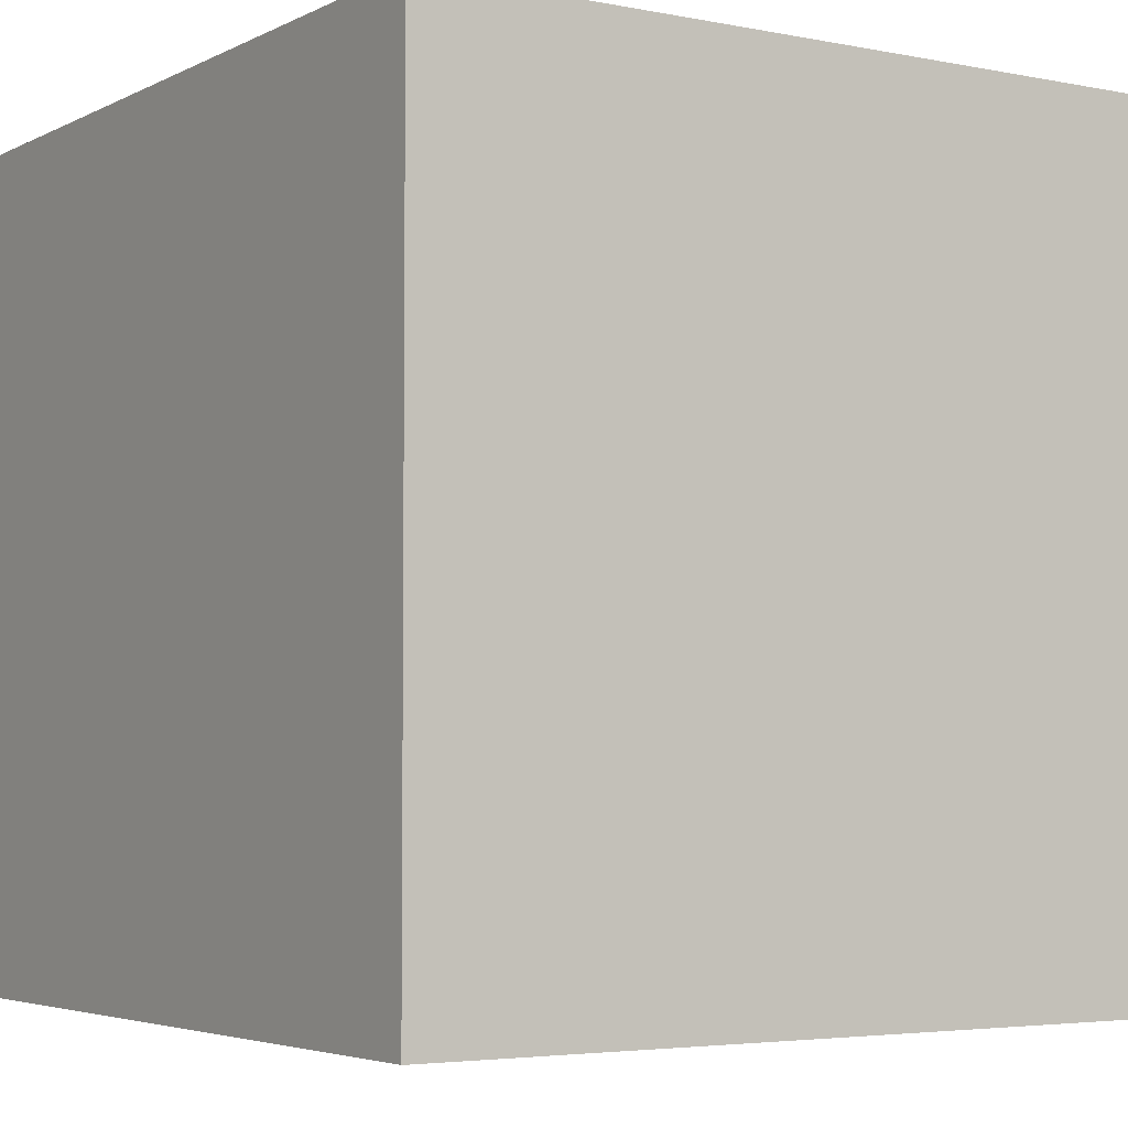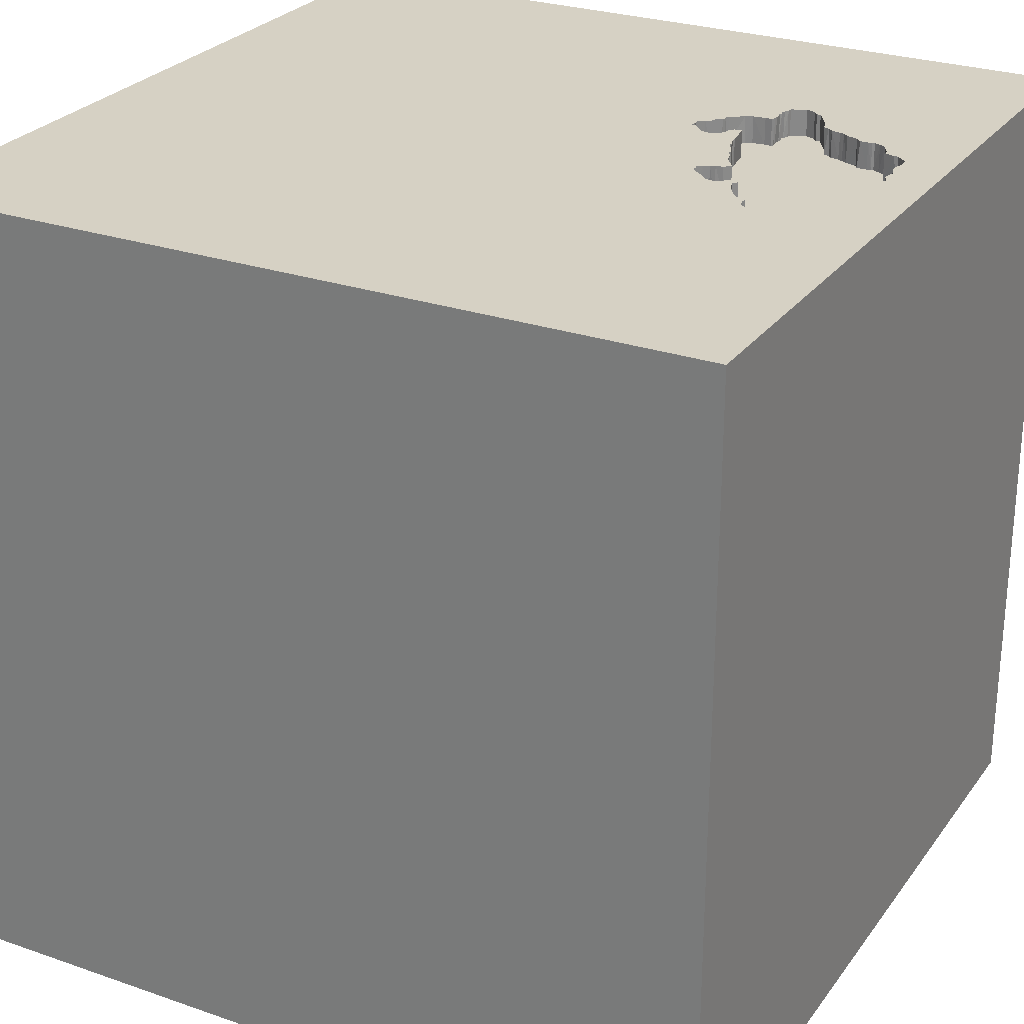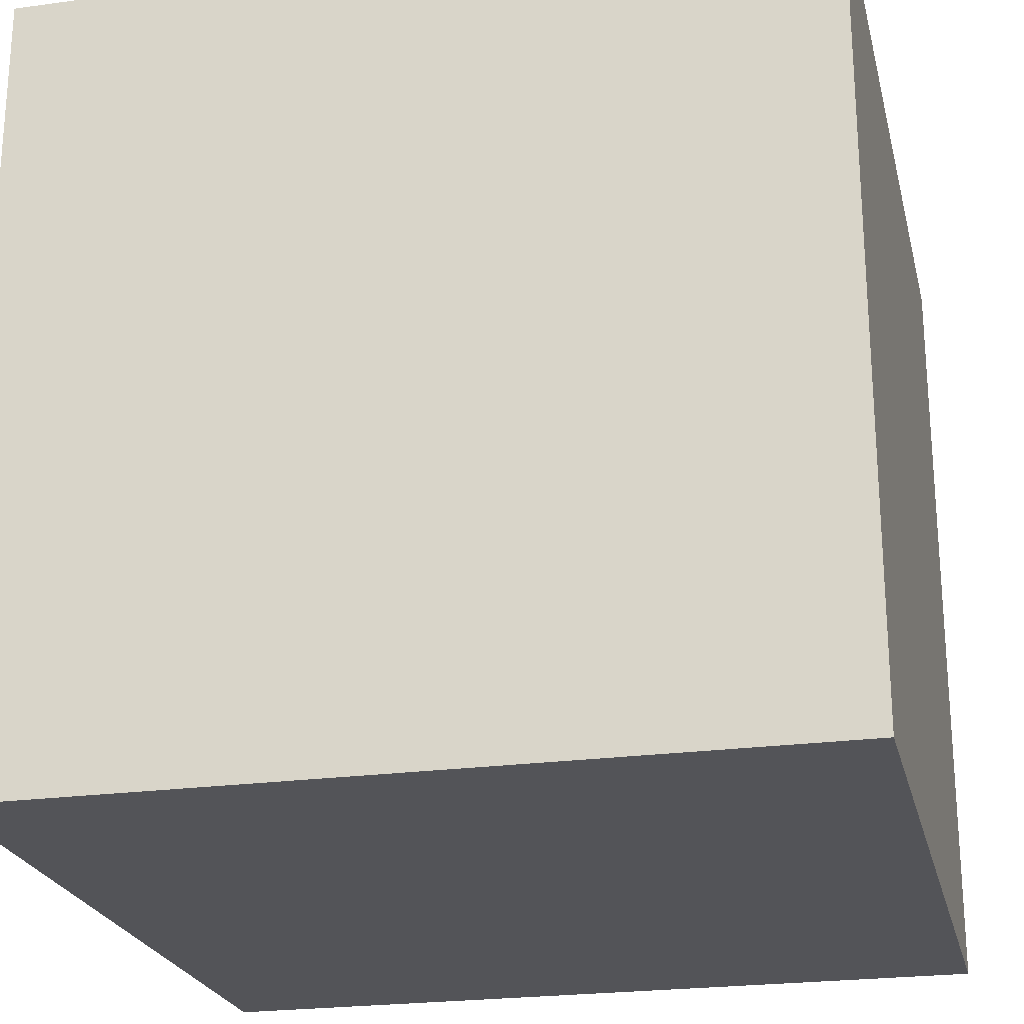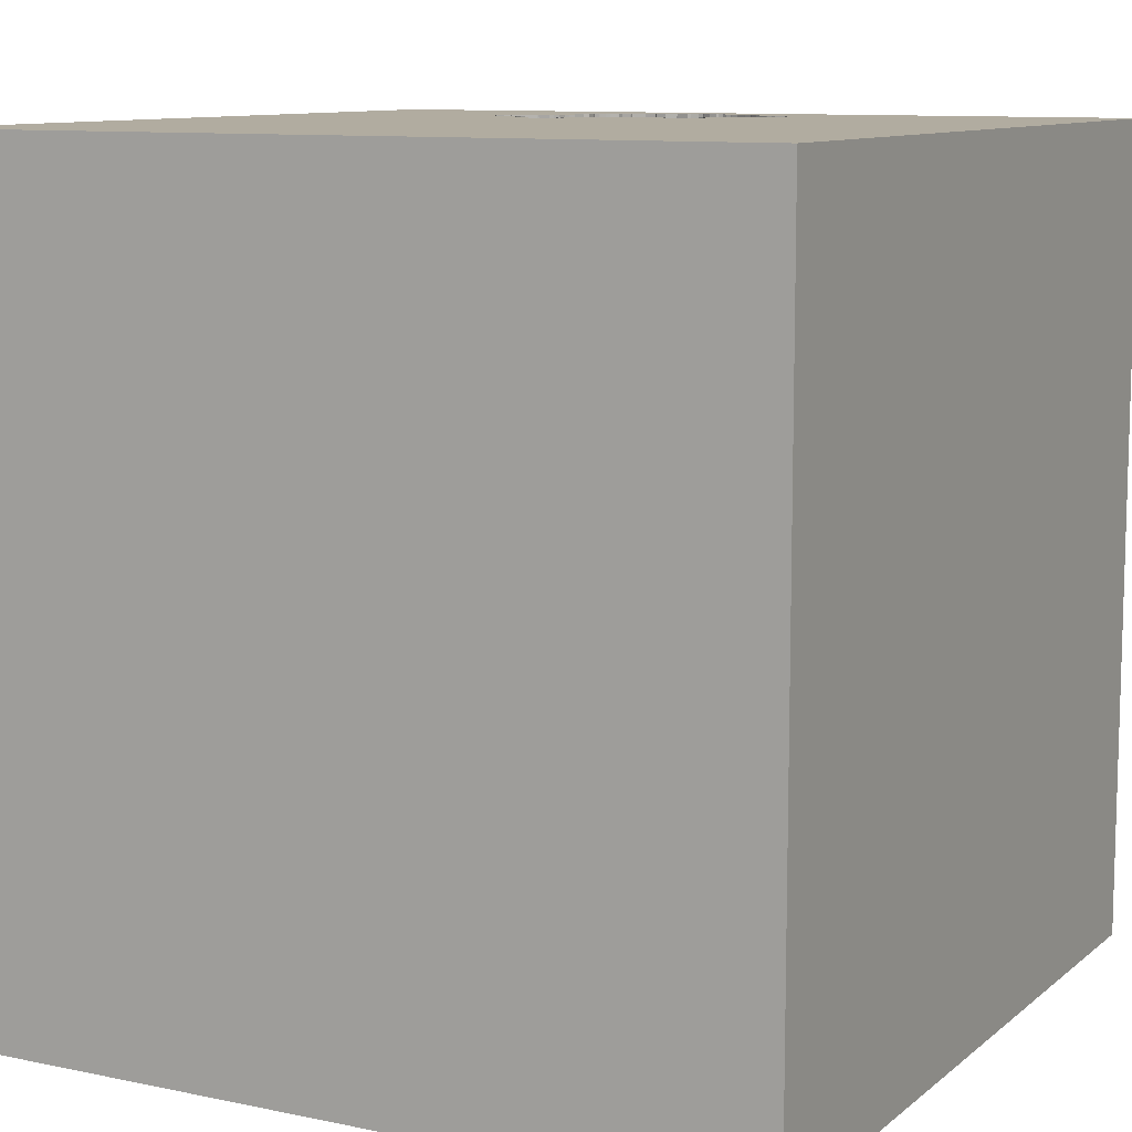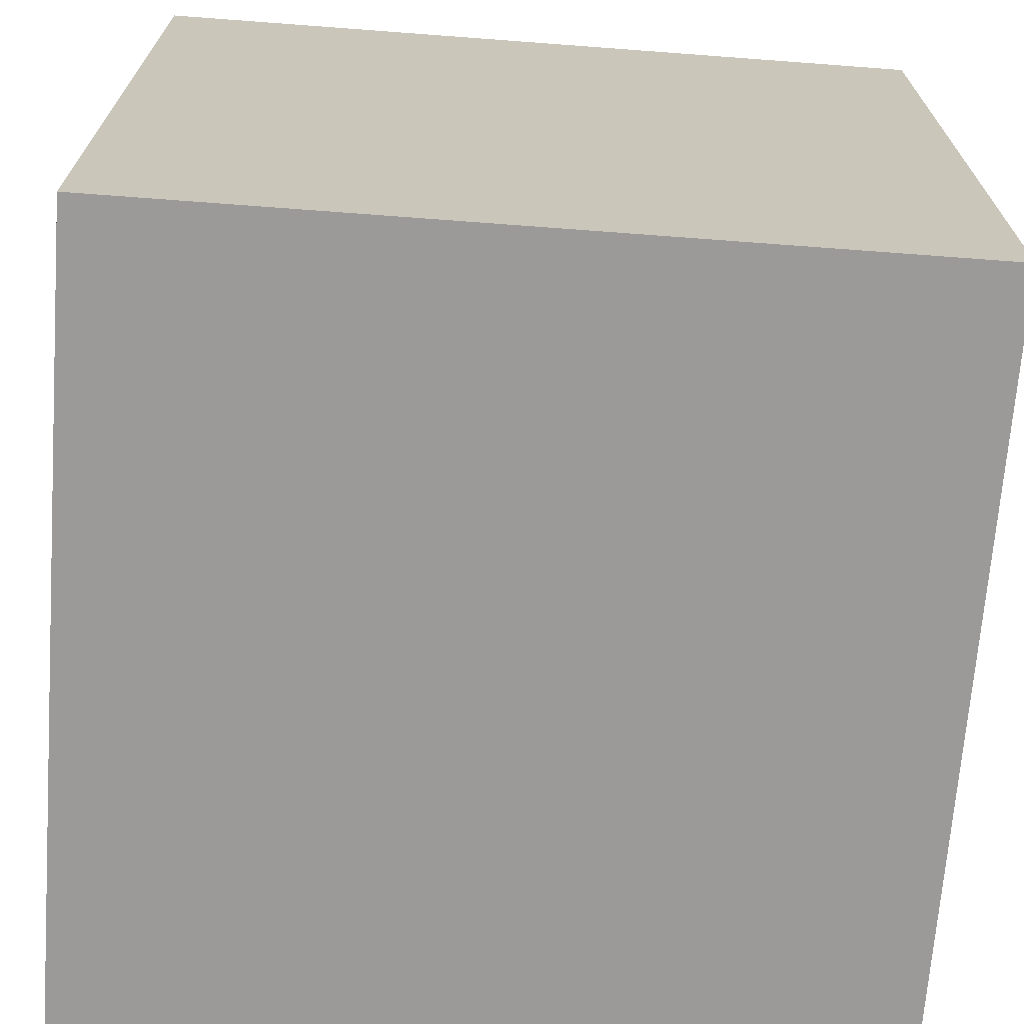
<metadata>
{"format":"obj","ext":"obj","renderer":"f3d","projection":"perspective","resolution":1024,"background":"white","views":[{"elev":-4.1,"azim":56.9,"up":"+Y"},{"elev":26.9,"azim":-151.7,"up":"+Y"},{"elev":-23.4,"azim":-76.9,"up":"+Y"},{"elev":10.1,"azim":118.2,"up":"+Y"},{"elev":-69.3,"azim":-94.3,"up":"+Y"}]}
</metadata>
<code>
o turtle_186
v -0.9172 1.5 -0.165
v -0.9953 1.5 -0.2537
v -0.996 1.4 -0.2611
v -0.5449 1.5 0.444
v -0.5449 1.4 0.444
v -0.7624 1.5 0.691
v -0.8358 1.5 -0.117
v -0.836 1.4 -0.1164
v -0.5203 1.5 0.3857
v -0.5226 1.4 0.3858
v -1.323 1.5 0.3187
v -0.7486 1.5 0.5719
v -0.7486 1.4 0.5719
v -1.317 1.5 0.02927
v -1.32 1.4 0.03305
v -0.7294 1.5 0.2497
v -0.7294 1.4 0.2497
v -0.72 1.5 0.3102
v -0.9852 1.5 0.5564
v -1.238 1.5 0.436
v -0.7482 1.5 0.6347
v -0.7513 1.4 0.6335
v -1.333 1.5 0.1833
v -0.9172 1.4 -0.165
v -1.292 1.5 0.4067
v -0.5249 1.5 0.377
v -0.5211 1.5 0.4208
v -0.9558 1.5 -0.218
v -0.934 1.5 0.6206
v -0.8031 1.5 0.02833
v -0.8031 1.4 0.02833
v -0.5926 1.5 0.4903
v -0.5926 1.4 0.4903
v -0.8184 1.5 0.7324
v -0.7202 1.4 -0.01541
v -1.136 1.5 -0.2376
v -1.136 1.4 -0.2373
v -0.7221 1.5 0.5752
v -0.7221 1.4 0.5741
v -0.87 1.5 -0.09065
v -0.8697 1.4 -0.09094
v -1.019 1.5 0.5496
v -0.7588 1.5 0.1737
v -0.7603 1.4 0.1766
v -0.6037 1.5 0.5193
v -0.7552 1.5 0.6295
v -1.324 1.5 0.04378
v -0.7719 1.5 -0.08203
v -0.7902 1.4 -0.1083
v 1.5 -1.5 1.5
v 1.5 -1.5 -1.5
v -0.14 1.5 0.1823
v 1.5 1.5 1.5
v -1.16 1.5 0.4994
v -0.5249 1.4 0.377
v -0.8957 1.5 -0.1101
v -0.7624 1.4 0.691
v -1.139 1.5 -0.2208
v -1.32 1.5 0.28
v -1.32 1.4 0.28
v -1.322 1.5 0.09903
v -0.5967 1.5 0.5131
v -0.7187 1.4 0.3112
v -0.8843 1.5 -0.06488
v -1.5 -1.5 1.5
v -1.152 1.5 -0.2115
v -1.065 1.5 -0.3304
v -0.5242 1.5 0.4059
v -1.238 1.4 0.436
v -0.72 1.5 -0.01468
v -1.054 1.5 0.5296
v -1.189 1.5 -0.226
v -1.215 1.5 0.4795
v -0.8184 1.4 0.7326
v -1.036 1.5 0.5425
v -1.116 1.5 0.4975
v -0.7663 1.5 0.1609
v -0.7661 1.4 0.1611
v -1.001 1.5 -0.2364
v -1.325 1.4 0.1915
v -0.8535 1.5 0.7176
v -1.146 1.5 0.4967
v -0.7827 1.5 0.1105
v -0.5377 1.5 0.3825
v -1.192 1.4 -0.2062
v -0.7973 1.5 -0.1119
v -0.7268 1.5 -0.02455
v -0.7746 1.4 0.01736
v -0.749 1.5 0.5857
v -1.34 1.5 0.135
v -1.338 1.4 0.1312
v -1.13 1.5 -0.2517
v -1.132 1.4 -0.2539
v -1.263 1.5 -0.09819
v -1.263 1.4 -0.09818
v -0.6587 1.4 0.384
v -0.8535 1.4 0.7176
v -1.195 1.5 -0.2051
v -0.7268 1.4 -0.02455
v -0.7548 1.5 0.6061
v -1.097 1.5 0.515
v -1.236 1.5 -0.1299
v -1.337 1.5 0.1298
v -0.6751 1.5 0.4047
v -0.934 1.4 0.6206
v -0.6775 1.5 0.5691
v -0.8957 1.4 -0.1101
v -1.318 1.5 0.06993
v -1.32 1.4 0.06866
v -1.315 1.5 0.007621
v -1.318 1.4 0.008613
v -0.5974 1.5 0.5045
v -0.6586 1.5 0.3848
v -0.5605 1.5 0.4647
v -0.721 1.5 -0.03526
v -0.7361 1.5 0.005156
v -0.7292 1.5 0.7292
v -0.7174 1.4 0.2987
v -1.5 -1.5 -1.5
v -1.5 1.5 -1.5
v -1.5 1.5 1.5
v -0.613 1.5 0.3296
v -0.6136 1.4 0.3298
v -1.332 1.5 0.3287
v -1.332 1.4 0.3287
v -1.203 1.5 -0.1867
v -0.8832 1.5 0.7003
v -0.8837 1.4 0.7006
v -0.7172 1.5 0.2981
v -1.289 1.4 0.4054
v -0.7482 1.5 0.6779
v -0.7521 1.4 0.676
v -0.662 1.5 0.3757
v -1.341 1.5 0.1556
v -1.276 1.5 0.4057
v -1.235 1.5 0.4208
v -1.235 1.4 0.4208
v -1.336 1.5 0.2417
v -1.187 1.4 -0.2164
v -0.8693 1.5 0.6983
v -0.8695 1.4 0.6987
v -0.6775 1.4 0.5691
v -0.7761 1.5 0.1392
v -1.103 1.5 -0.3283
v -0.7551 1.5 0.6727
v -0.662 1.4 0.3757
v -0.7779 1.5 0.02052
v -0.9671 1.5 0.5697
v -0.7579 1.5 0.01691
v -0.7209 1.4 -0.03976
v -0.7512 1.4 0.5986
v -1.189 1.5 -0.2154
v -0.5764 1.5 0.3363
v -0.5764 1.4 0.3363
v -0.5211 1.4 0.4208
v -0.7579 1.4 0.01691
v -1.324 1.5 0.06346
v -1.326 1.5 0.1913
v -0.6033 1.4 0.5191
v -1.168 1.5 0.5037
v -1.168 1.4 0.5037
v 1.5 1.5 -1.5
v -1.19 1.5 0.4941
v -1.191 1.4 0.4916
v -0.7761 1.4 0.1392
v -1.009 1.5 -0.2851
v -1.023 1.4 -0.2979
v -1.354 1.5 -0.1042
v -1.354 1.5 0.1042
v -1.152 1.4 -0.2115
v -1.282 1.5 -0.06304
v -1.277 1.4 -0.06748
v -1.048 1.5 -0.3103
v -1.017 1.4 0.549
v -1.323 1.4 0.3187
v -1.333 1.4 0.1833
v -0.7486 1.5 0.6582
v -1.048 1.4 -0.3103
v -0.9561 1.4 -0.2177
v -1.034 1.4 0.5417
v -1.103 1.4 -0.3283
v -1.189 1.4 -0.226
v -0.7651 1.5 0.7062
v -1.134 1.5 -0.2906
v -0.5605 1.4 0.4647
v -0.7301 1.5 0.259
v -1.16 1.4 0.4997
v -0.9002 1.5 -0.06383
v -0.9002 1.4 -0.06383
v -0.6502 1.5 0.5582
v -0.9804 1.5 -0.2275
v -0.9804 1.4 -0.2275
v -1.054 1.4 0.5303
v -0.6503 1.5 0.3543
v -0.522 1.4 0.4078
v -0.8262 1.5 0.04768
v -0.8262 1.4 0.04768
v -0.9993 1.4 -0.2369
v -0.9852 1.4 0.5564
v -1.081 1.5 -0.3279
v -1.077 1.4 -0.3234
v -0.5668 1.5 0.4545
v -1.336 1.4 0.2417
v -1.215 1.4 0.4795
v -0.7334 1.5 -0.05321
v -0.5967 1.4 0.5131
v -0.8843 1.4 -0.06488
v -0.6527 1.5 0.346
v -0.7039 1.5 0.409
v -0.7026 1.4 0.411
v -0.7486 1.4 0.6582
v -1.144 1.4 0.4982
v -1.329 1.5 0.3725
v -1.329 1.4 0.3725
v -1.096 1.4 0.5168
v -0.6534 1.4 0.5576
v -0.5664 1.4 0.4531
v -1.087 1.4 -0.3331
v -1.22 1.5 0.4668
v -1.22 1.4 0.4668
v -1.065 1.4 -0.3299
v -1.203 1.4 -0.1877
v -1.139 1.4 -0.2208
v -1.175 1.5 -0.2353
v -1.175 1.4 -0.2353
v -0.9113 1.5 -0.08938
v -0.7361 1.4 0.005156
v -0.595 1.4 0.5039
v -1.242 1.5 -0.1258
v -1.236 1.4 -0.1297
v -0.7548 1.5 0.6492
v -0.7548 1.4 0.6492
v -0.7544 1.4 0.5787
v -0.7686 1.4 -0.07529
v -0.6511 1.4 0.348
v -1.305 1.5 -0.02205
v -1.305 1.4 -0.02156
v -0.7321 1.4 0.2572
v -1.134 1.4 -0.2906
v -1.107 1.4 0.499
v -0.7576 1.5 0.5781
v -1.341 1.4 0.1552
v -0.7651 1.4 0.7062
v -0.9721 1.4 0.5706
v -0.7609 1.5 0.1851
v -0.9462 1.5 0.5792
v -0.9525 1.4 0.5711
v -0.9113 1.4 -0.08938
v -0.7827 1.4 0.1105
v -0.6751 1.4 0.4047
v -1.322 1.4 0.09903
v -0.5377 1.4 0.3825
f 119 50 65
f 65 120 119
f 121 120 65
f 50 53 65
f 53 121 65
f 119 51 50
f 121 117 34
f 183 34 117
f 117 38 12
f 12 241 89
f 6 183 117
f 117 12 89
f 177 145 131
f 21 231 177
f 131 6 117
f 21 177 131
f 100 46 21
f 21 131 117
f 89 100 21
f 117 89 21
f 121 34 81
f 121 81 140
f 121 140 127
f 148 19 121
f 121 29 246
f 121 246 148
f 53 117 121
f 117 53 45
f 117 45 190
f 117 190 106
f 106 38 117
f 121 127 29
f 71 101 121
f 121 19 42
f 75 71 121
f 121 42 75
f 53 27 4
f 62 45 53
f 53 4 202
f 112 62 53
f 53 202 114
f 114 32 112
f 53 114 112
f 121 101 76
f 136 135 121
f 20 136 121
f 121 82 54
f 219 20 121
f 121 54 160
f 73 219 121
f 121 160 163
f 121 163 73
f 27 53 52
f 68 27 52
f 52 9 68
f 121 76 82
f 121 135 25
f 213 124 121
f 121 25 213
f 26 9 52
f 52 84 26
f 124 11 59
f 169 121 124
f 153 84 52
f 133 194 208
f 122 153 52
f 104 113 133
f 122 52 18
f 104 133 208
f 208 122 18
f 104 208 18
f 18 209 104
f 103 61 169
f 124 59 138
f 169 124 138
f 90 103 169
f 134 90 169
f 134 169 138
f 138 158 23
f 138 23 134
f 129 18 52
f 169 61 108
f 168 121 169
f 129 52 186
f 169 108 157
f 171 94 168
f 168 169 157
f 168 157 47
f 168 47 14
f 236 171 168
f 168 14 110
f 168 110 236
f 52 143 77
f 16 186 52
f 52 77 43
f 245 16 52
f 52 43 245
f 120 168 94
f 66 58 120
f 224 66 120
f 72 224 120
f 120 94 229
f 72 120 229
f 72 229 102
f 98 152 72
f 72 102 126
f 126 98 72
f 120 121 168
f 53 162 52
f 52 162 115
f 115 87 70
f 70 116 52
f 52 115 70
f 52 83 143
f 184 144 120
f 120 58 36
f 92 184 120
f 120 36 92
f 162 119 120
f 51 119 162
f 162 53 50
f 205 115 162
f 196 83 52
f 147 30 196
f 52 116 149
f 147 196 52
f 52 149 147
f 162 120 144
f 67 173 162
f 162 144 200
f 162 200 67
f 162 86 48
f 48 205 162
f 166 2 162
f 162 173 166
f 1 56 7
f 86 162 1
f 7 86 1
f 28 162 2
f 191 28 2
f 2 79 191
f 162 50 51
f 162 28 1
f 226 188 64
f 40 7 56
f 40 56 226
f 226 64 40
f 142 216 39
f 106 190 216
f 216 142 106
f 142 39 106
f 210 39 216
f 38 106 39
f 159 210 216
f 210 13 39
f 250 210 159
f 39 13 12
f 12 38 39
f 104 209 210
f 210 250 104
f 228 250 159
f 190 45 159
f 159 216 190
f 210 233 13
f 228 33 250
f 206 228 159
f 210 247 233
f 13 233 12
f 250 96 104
f 33 217 250
f 228 206 112
f 206 159 62
f 45 62 159
f 247 105 233
f 241 12 233
f 209 18 63
f 63 210 209
f 113 104 96
f 33 228 32
f 217 33 185
f 250 217 96
f 62 112 206
f 247 210 199
f 105 247 29
f 233 105 151
f 89 241 233
f 112 32 228
f 32 114 33
f 217 185 202
f 185 33 114
f 148 246 247
f 246 29 247
f 247 199 244
f 210 63 199
f 151 105 141
f 114 202 185
f 96 217 252
f 247 244 148
f 19 148 244
f 244 199 19
f 174 199 63
f 128 105 29
f 29 127 128
f 100 89 151
f 22 151 141
f 141 105 128
f 233 151 89
f 133 113 96
f 96 146 133
f 96 252 154
f 252 217 195
f 202 4 217
f 199 174 19
f 174 63 193
f 151 22 100
f 18 129 118
f 118 63 18
f 96 235 146
f 154 123 96
f 154 252 84
f 84 153 154
f 10 252 195
f 195 217 5
f 5 217 4
f 42 19 174
f 180 174 193
f 63 238 193
f 46 100 22
f 141 232 22
f 141 128 140
f 194 133 146
f 146 235 194
f 235 96 123
f 153 122 123
f 123 154 153
f 252 10 55
f 68 9 10
f 10 195 68
f 5 155 195
f 4 27 5
f 118 238 63
f 238 44 193
f 127 140 128
f 21 46 22
f 141 57 232
f 26 84 252
f 252 55 26
f 155 5 27
f 174 180 42
f 180 193 75
f 17 44 238
f 44 240 193
f 57 141 74
f 232 57 132
f 231 21 22
f 22 232 231
f 140 81 97
f 97 141 140
f 129 186 118
f 9 26 55
f 55 10 9
f 27 68 195
f 195 155 27
f 75 42 180
f 71 75 193
f 238 118 186
f 44 17 245
f 17 238 16
f 57 74 243
f 211 232 132
f 97 74 141
f 208 194 235
f 235 123 208
f 122 208 123
f 186 16 238
f 16 245 17
f 245 43 44
f 76 101 240
f 44 78 240
f 240 215 193
f 57 243 6
f 243 74 183
f 177 231 232
f 232 211 177
f 211 132 177
f 6 131 132
f 132 57 6
f 74 97 81
f 81 34 74
f 78 137 240
f 215 240 101
f 101 71 193
f 193 215 101
f 183 6 243
f 34 183 74
f 145 177 132
f 131 145 132
f 240 212 76
f 43 77 78
f 78 44 43
f 78 165 137
f 137 212 240
f 82 76 212
f 197 137 165
f 220 212 137
f 165 78 143
f 137 197 80
f 197 165 249
f 220 164 212
f 69 220 137
f 77 143 78
f 143 83 165
f 80 60 137
f 83 196 197
f 197 249 83
f 249 165 83
f 204 164 220
f 164 187 212
f 20 219 220
f 220 69 20
f 69 137 20
f 212 187 82
f 203 60 80
f 60 175 137
f 80 197 251
f 73 163 164
f 164 204 73
f 136 20 137
f 54 82 187
f 60 203 59
f 203 80 138
f 175 60 11
f 137 175 130
f 158 138 80
f 91 80 251
f 251 197 109
f 196 30 31
f 31 197 196
f 204 220 73
f 164 161 187
f 137 130 135
f 135 136 137
f 138 59 203
f 59 11 60
f 214 130 175
f 23 158 80
f 80 176 23
f 80 91 242
f 189 109 197
f 207 197 31
f 30 147 31
f 219 73 220
f 163 160 161
f 161 164 163
f 160 54 187
f 187 161 160
f 11 124 125
f 125 175 11
f 125 214 175
f 176 80 242
f 61 103 91
f 91 251 61
f 251 109 61
f 189 172 109
f 197 207 189
f 41 207 31
f 88 31 147
f 130 214 25
f 124 213 214
f 214 125 124
f 176 242 23
f 103 90 91
f 108 61 109
f 172 189 230
f 172 237 109
f 64 188 189
f 189 207 64
f 207 41 64
f 41 31 234
f 25 135 130
f 213 25 214
f 134 23 242
f 90 134 242
f 242 91 90
f 157 108 109
f 95 172 230
f 230 189 248
f 109 237 15
f 188 226 189
f 40 64 41
f 49 41 234
f 31 88 234
f 94 171 172
f 172 95 94
f 170 230 248
f 248 189 226
f 171 236 237
f 237 172 171
f 111 15 237
f 41 49 8
f 49 234 48
f 150 234 88
f 147 149 88
f 47 157 109
f 109 15 47
f 102 229 230
f 95 230 94
f 230 170 222
f 248 223 170
f 226 56 248
f 49 48 86
f 234 150 205
f 205 48 234
f 99 150 88
f 156 88 149
f 229 94 230
f 85 222 170
f 198 223 248
f 170 223 58
f 58 66 170
f 107 248 56
f 14 47 15
f 15 111 14
f 111 237 110
f 7 40 41
f 41 8 7
f 8 49 7
f 88 227 99
f 156 227 88
f 139 85 170
f 223 198 37
f 198 248 192
f 248 107 24
f 107 56 1
f 236 110 237
f 110 14 111
f 86 7 49
f 115 205 150
f 150 99 115
f 35 99 227
f 149 116 227
f 227 156 149
f 230 222 102
f 126 102 222
f 98 126 222
f 222 85 98
f 139 170 225
f 37 198 93
f 192 248 24
f 223 37 58
f 66 224 225
f 225 170 66
f 24 107 1
f 87 115 99
f 35 227 116
f 116 70 35
f 152 98 85
f 85 139 152
f 225 182 139
f 92 36 37
f 37 93 92
f 198 178 93
f 198 192 79
f 24 179 192
f 36 58 37
f 224 72 225
f 1 28 24
f 99 35 87
f 182 225 72
f 72 152 139
f 139 182 72
f 198 167 178
f 178 201 93
f 191 79 192
f 179 24 28
f 70 87 35
f 3 167 198
f 178 167 173
f 178 221 201
f 93 201 239
f 28 191 192
f 192 179 28
f 167 3 166
f 166 173 167
f 173 67 178
f 221 178 67
f 181 239 201
f 79 2 198
f 184 92 93
f 93 239 184
f 67 200 201
f 201 221 67
f 144 184 239
f 239 181 144
f 201 218 181
f 3 198 2
f 2 166 3
f 218 201 200
f 181 218 144
f 200 144 218

</code>
